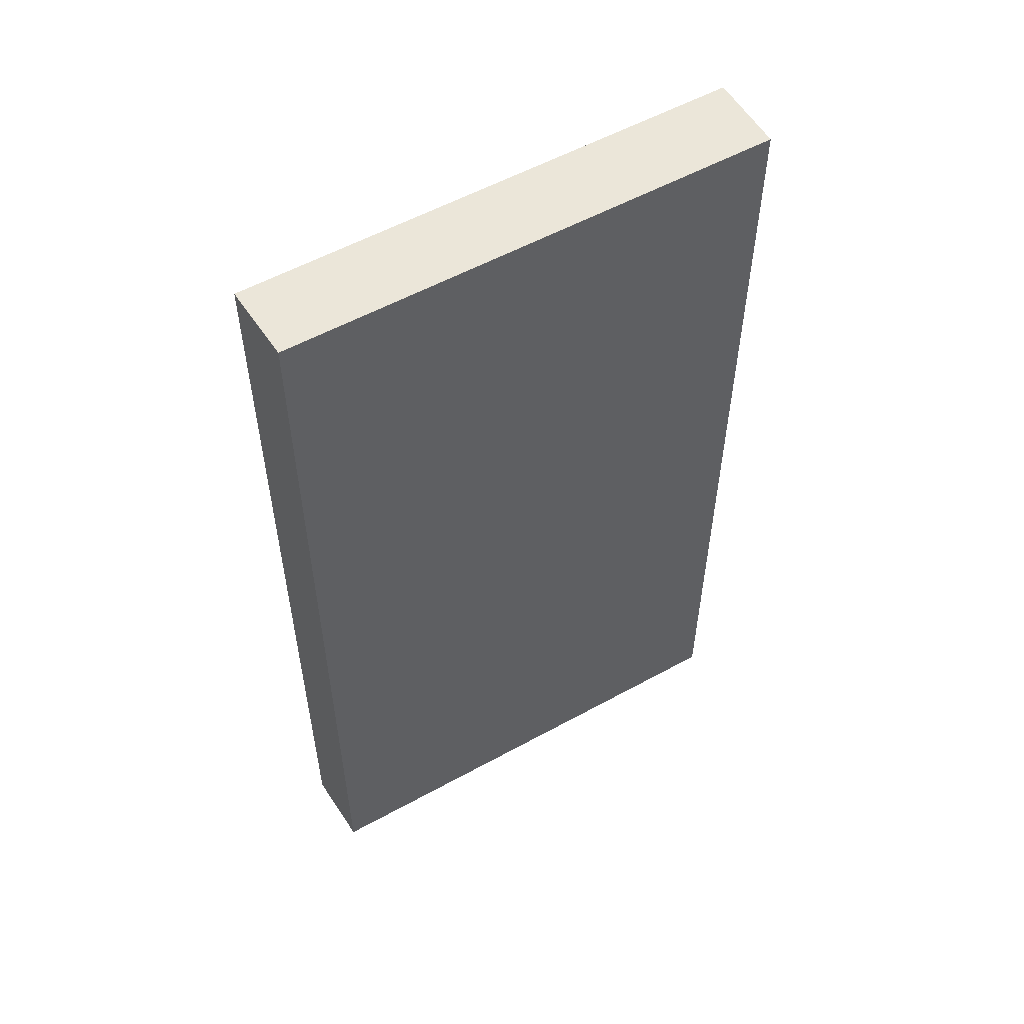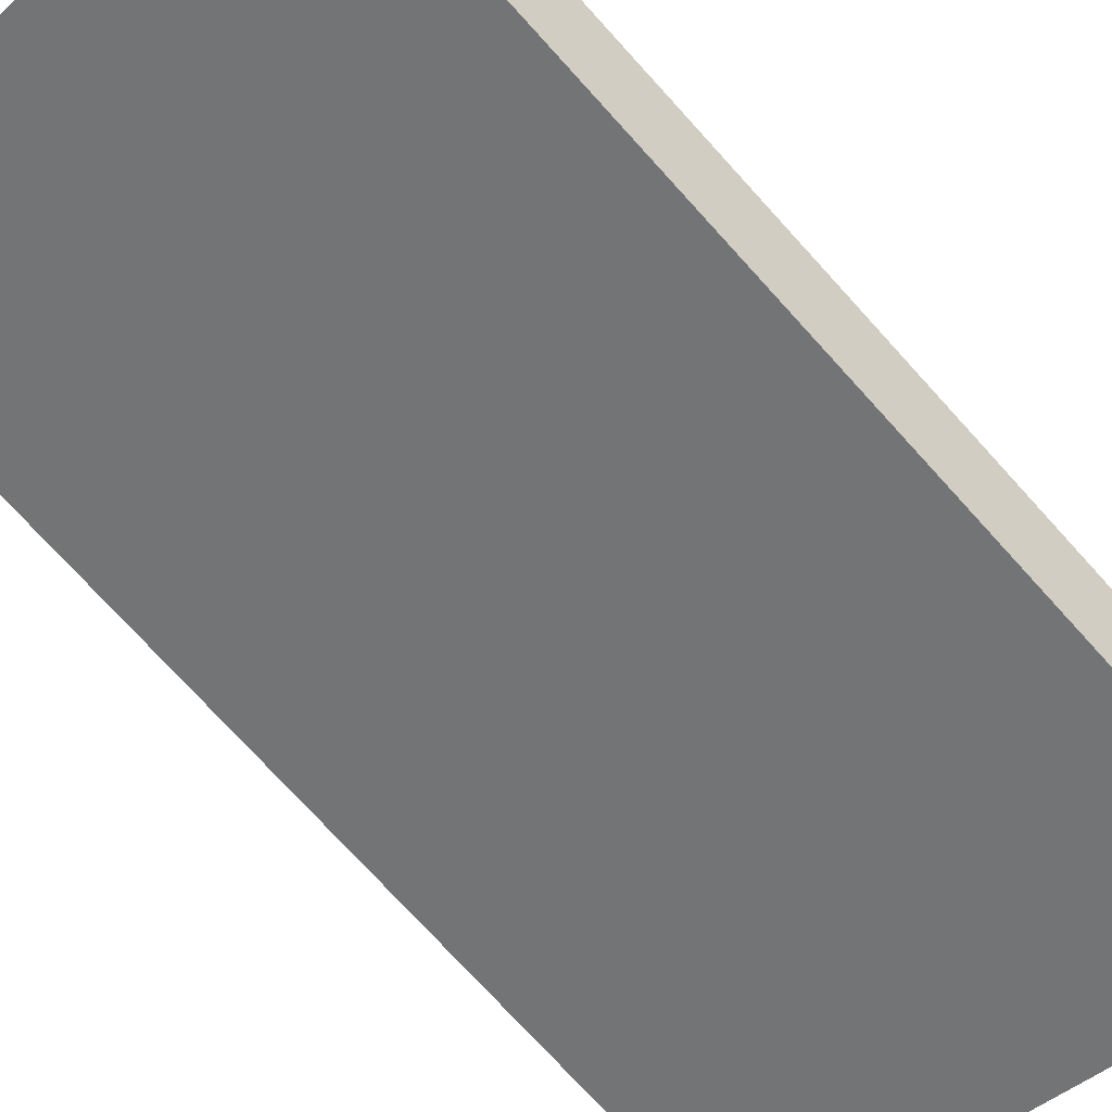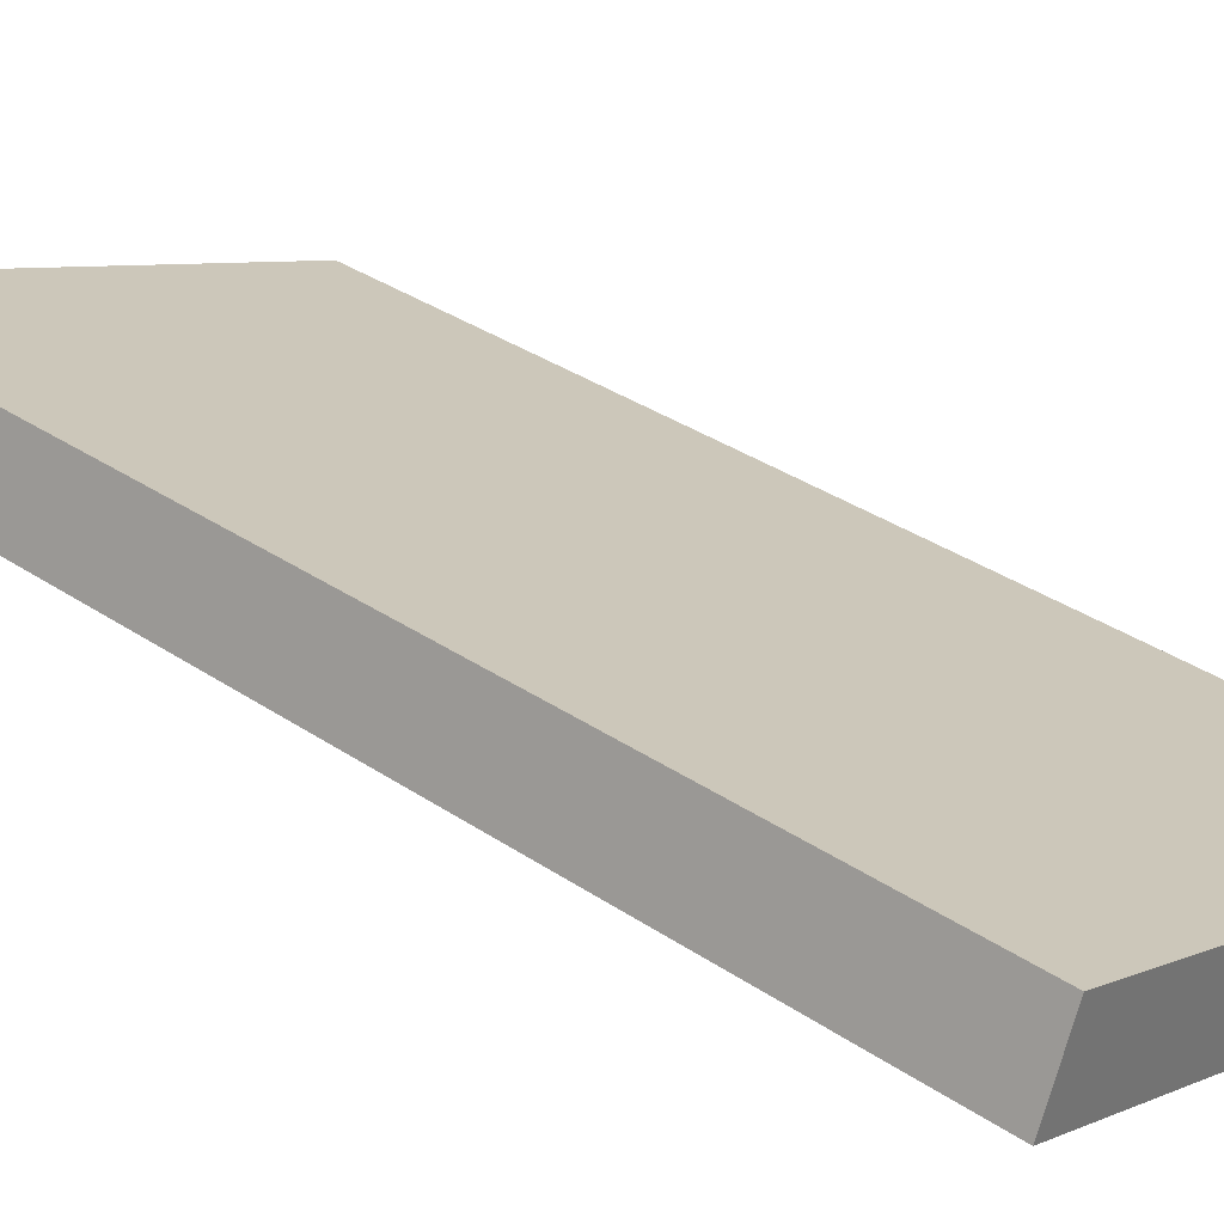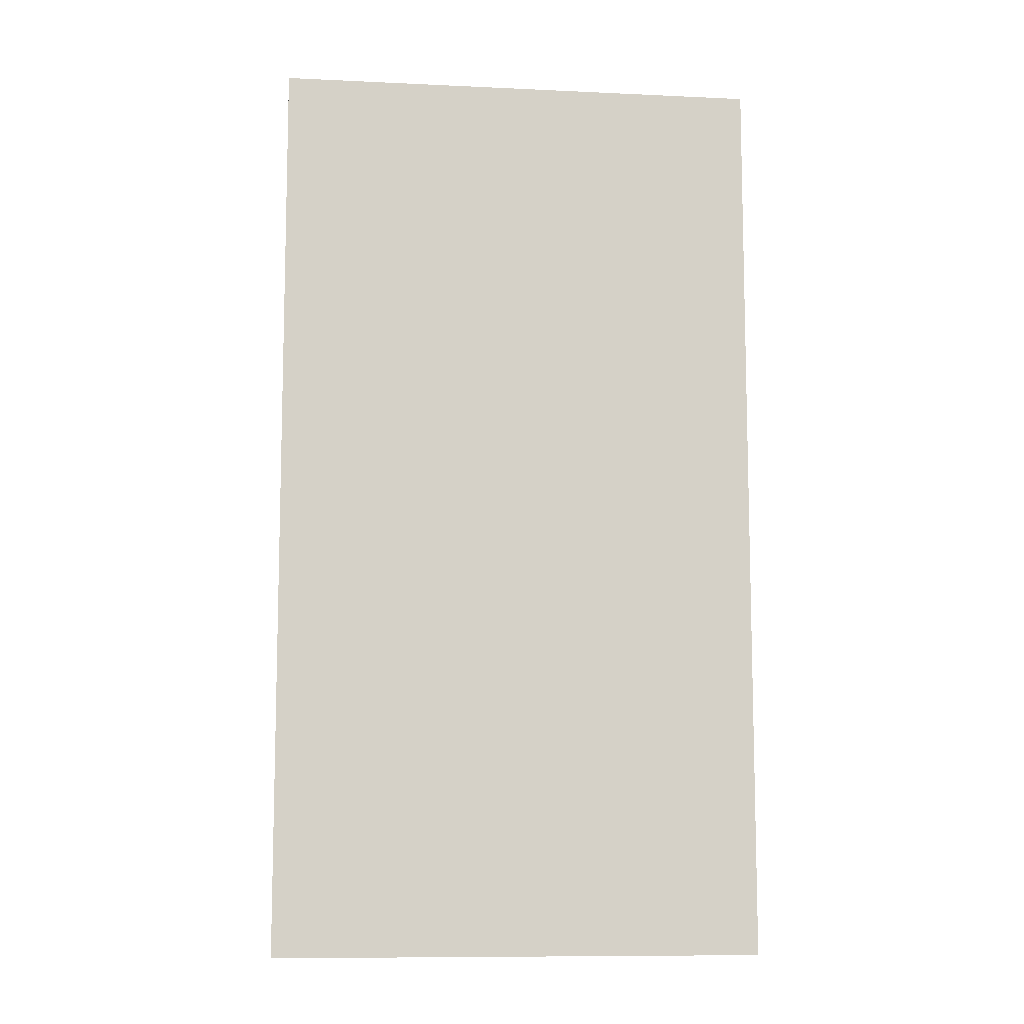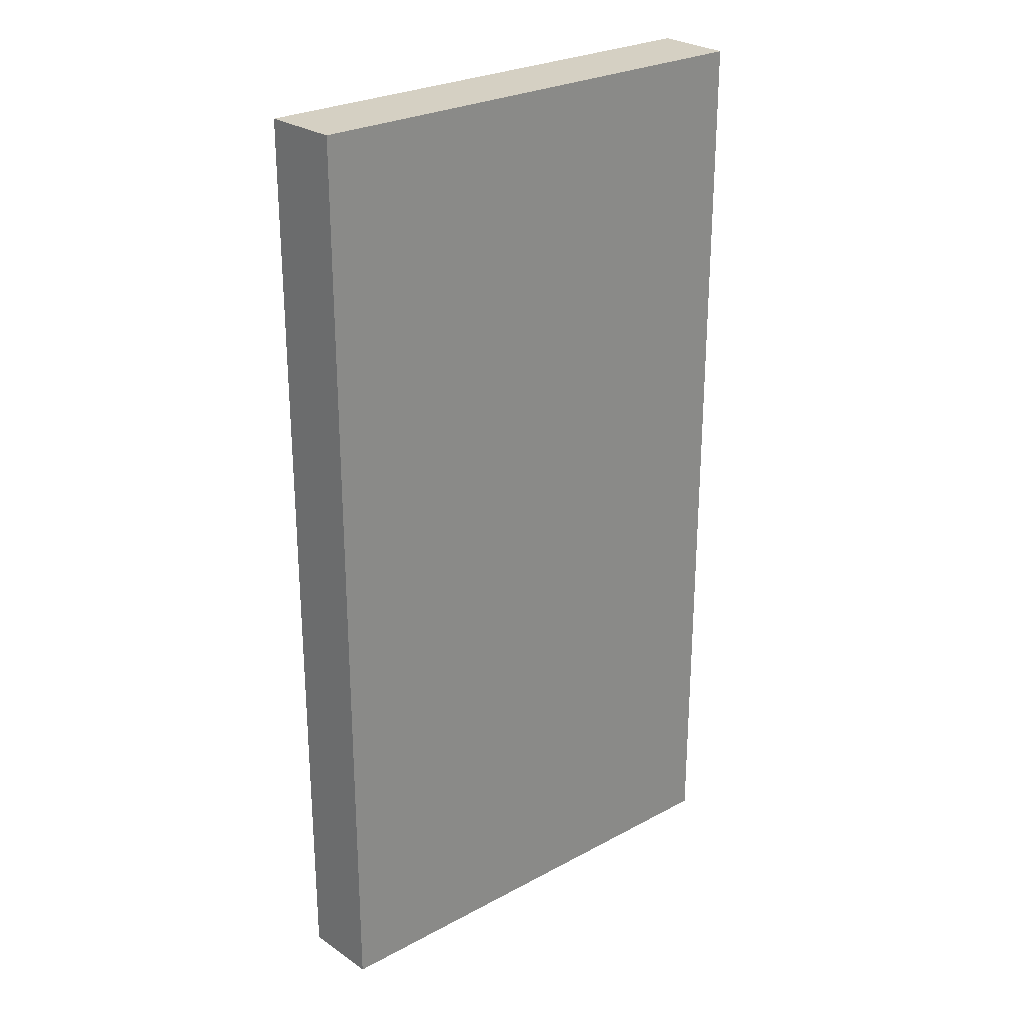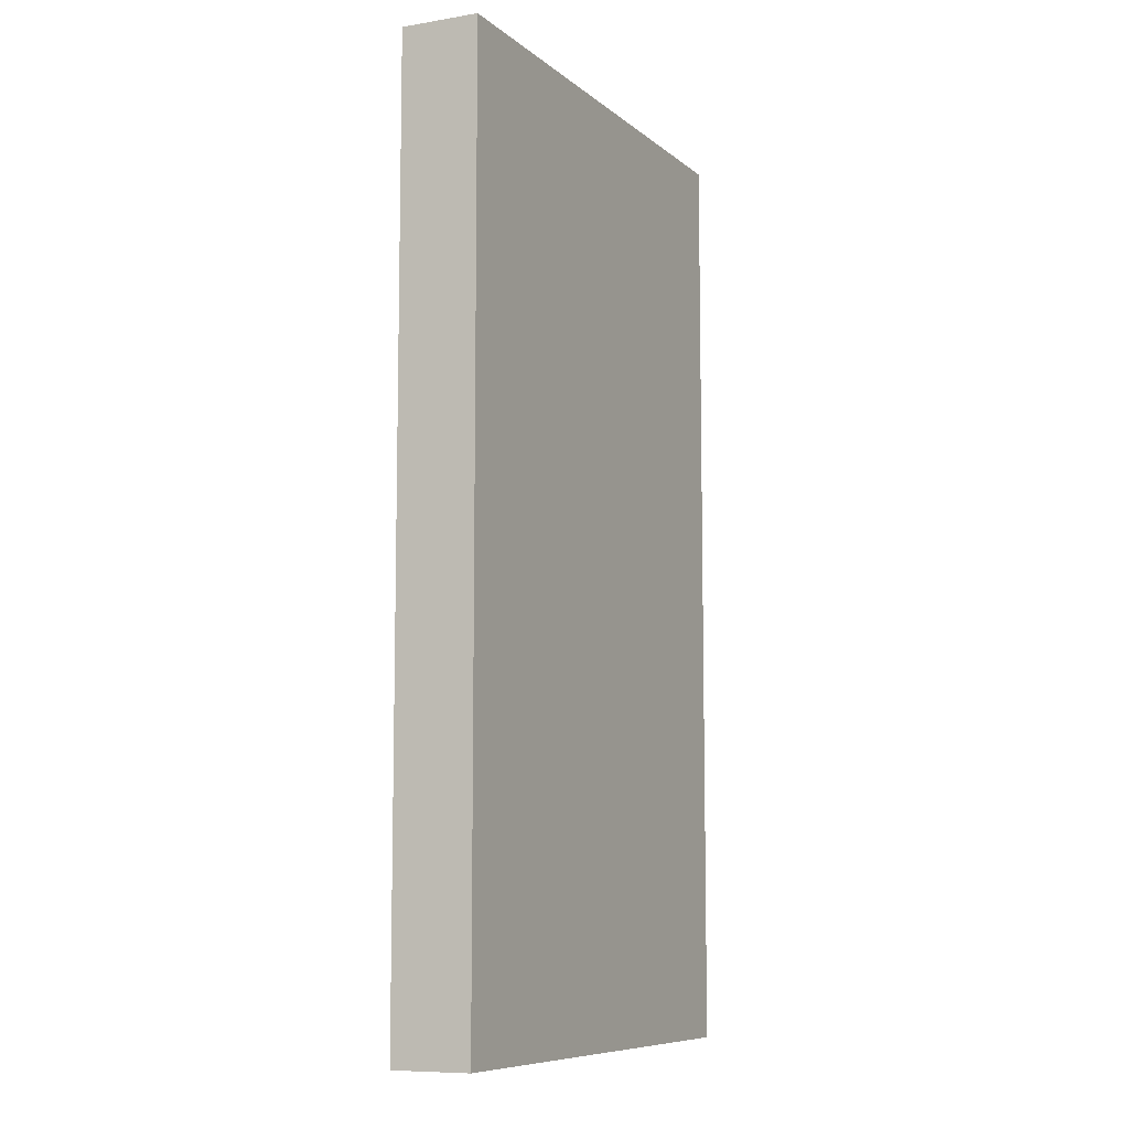
<metadata>
{"format":"obj","ext":"obj","renderer":"f3d","projection":"perspective","resolution":1024,"background":"white","views":[{"elev":55.6,"azim":-52.6,"up":"+Y"},{"elev":-74.9,"azim":-137.7,"up":"+Z"},{"elev":35.6,"azim":131.5,"up":"+Z"},{"elev":-9.8,"azim":150.6,"up":"+Y"},{"elev":26.4,"azim":-62.8,"up":"+Y"},{"elev":-8.6,"azim":-85.4,"up":"+Y"}]}
</metadata>
<code>
v  8.066 16.4 3.347
v  0.454 16.4 -1.277
v  0 16.4 1.004e-15
v  4.479 16.4 0.387
v  8.588 16.4 2.086
v  0.454 7.819e-17 -1.277
v  0 0 0
v  8.066 -2.049e-16 3.347
v  8.588 -1.277e-16 2.086
v  4.479 -2.37e-17 0.387
g defaultobject
f 1 2 3
f 2 1 4
f 4 1 5
f 6 3 2
f 3 6 7
f 7 1 3
f 1 7 8
f 8 5 1
f 5 8 9
f 4 6 2
f 6 4 5
f 6 5 10
f 10 5 9
f 10 7 6
f 7 10 8
f 8 10 9

</code>
